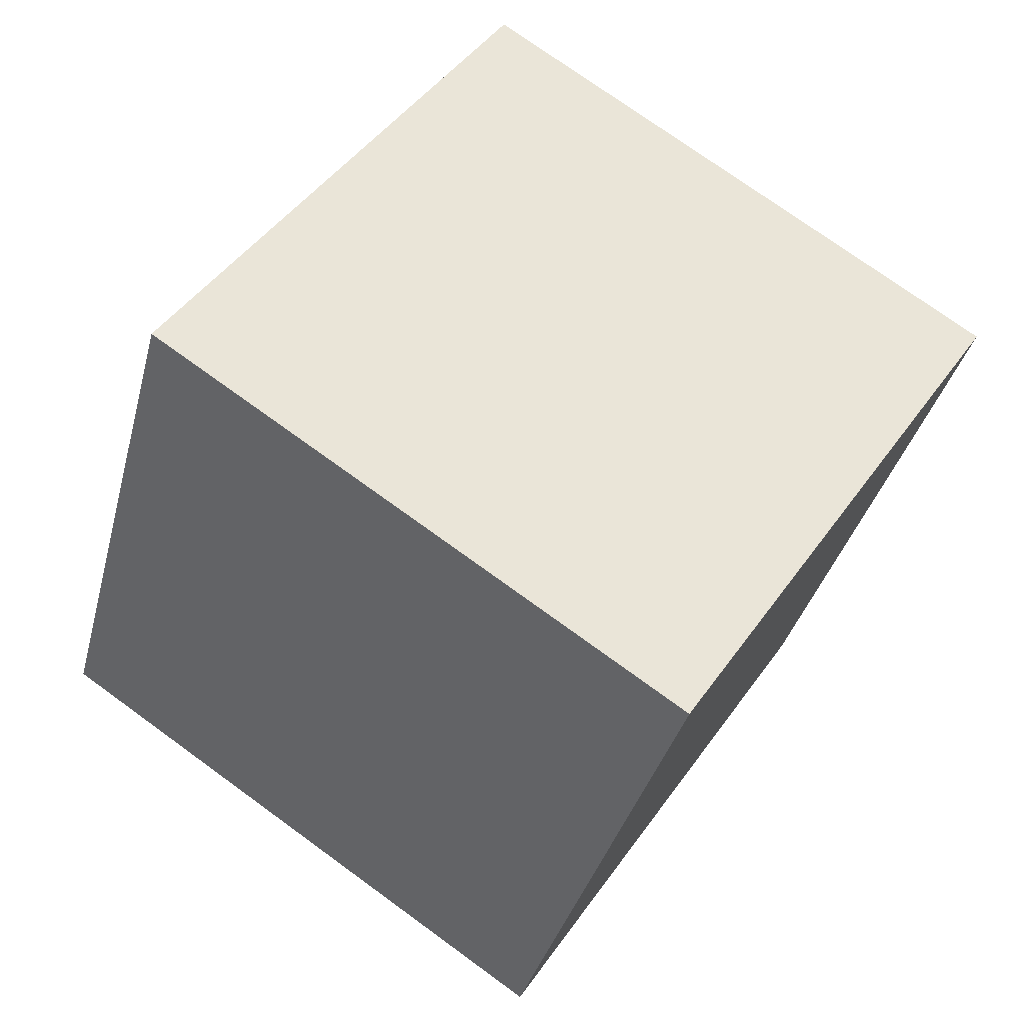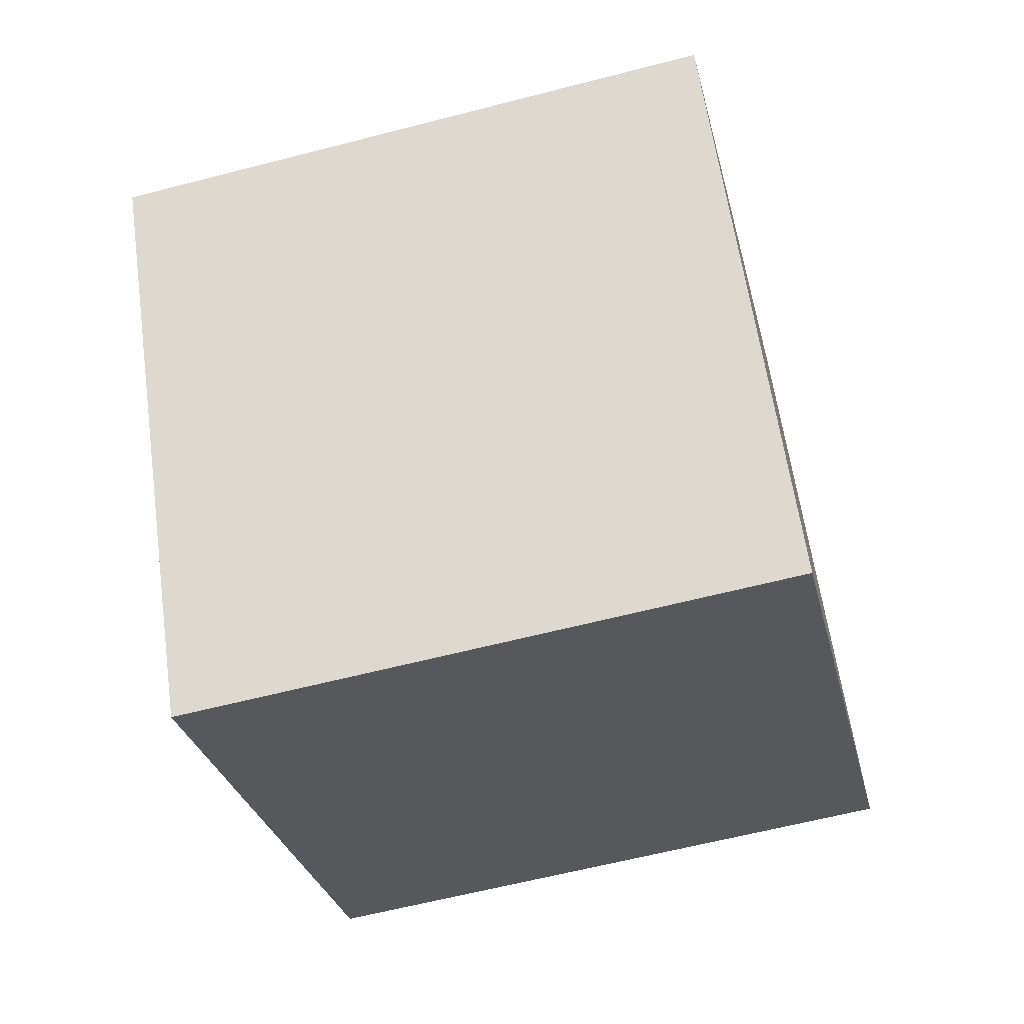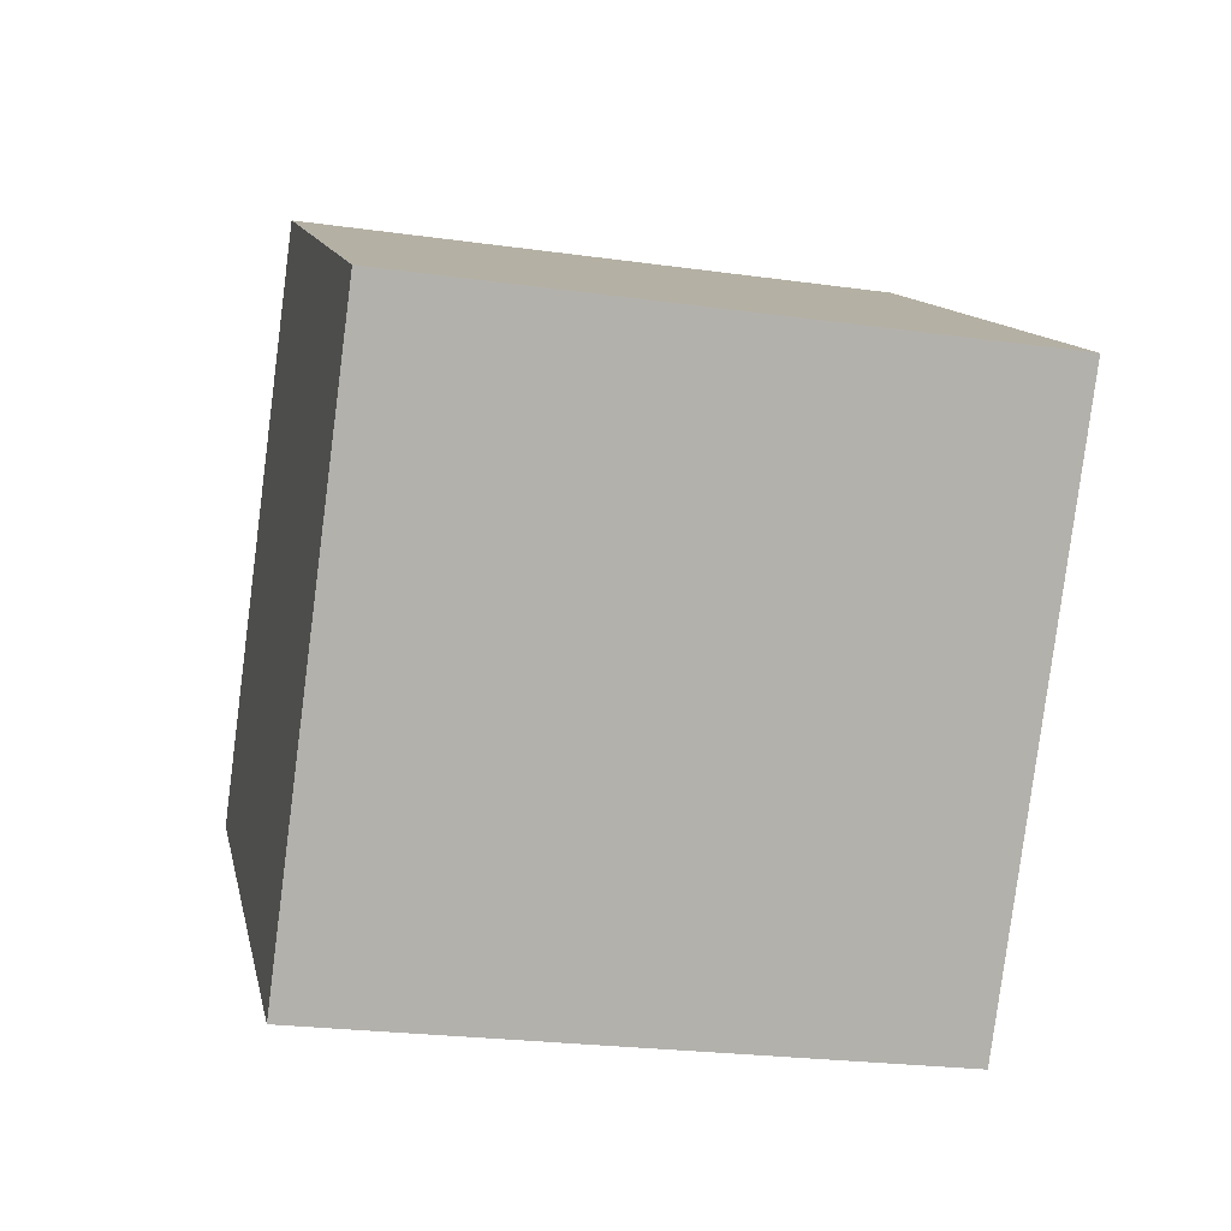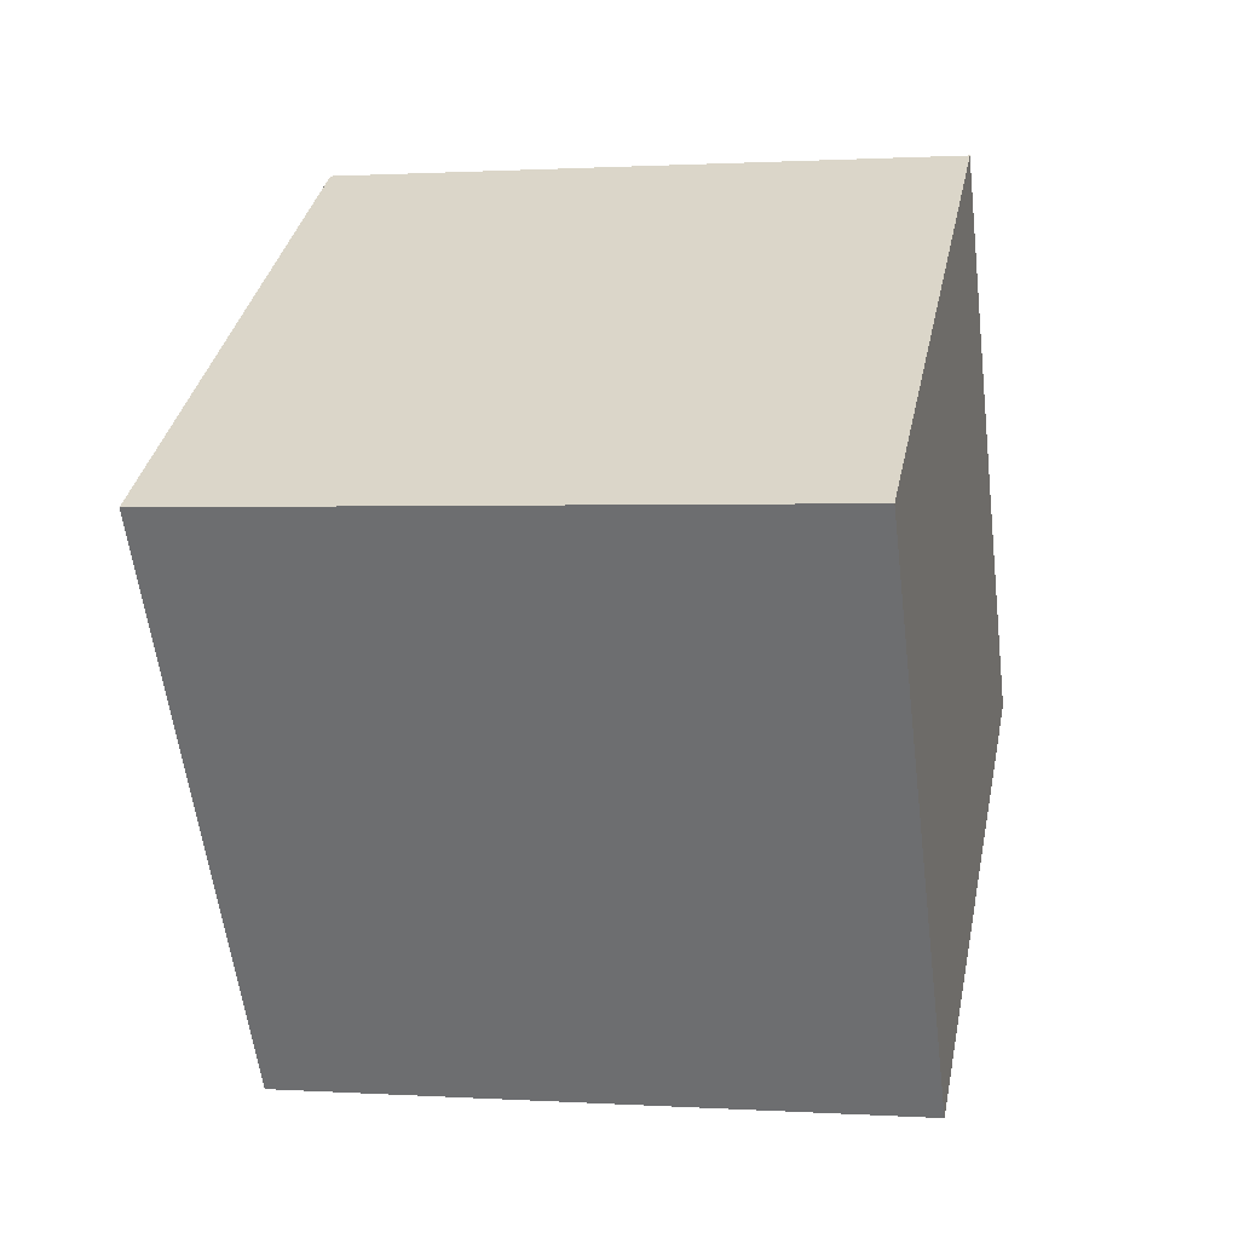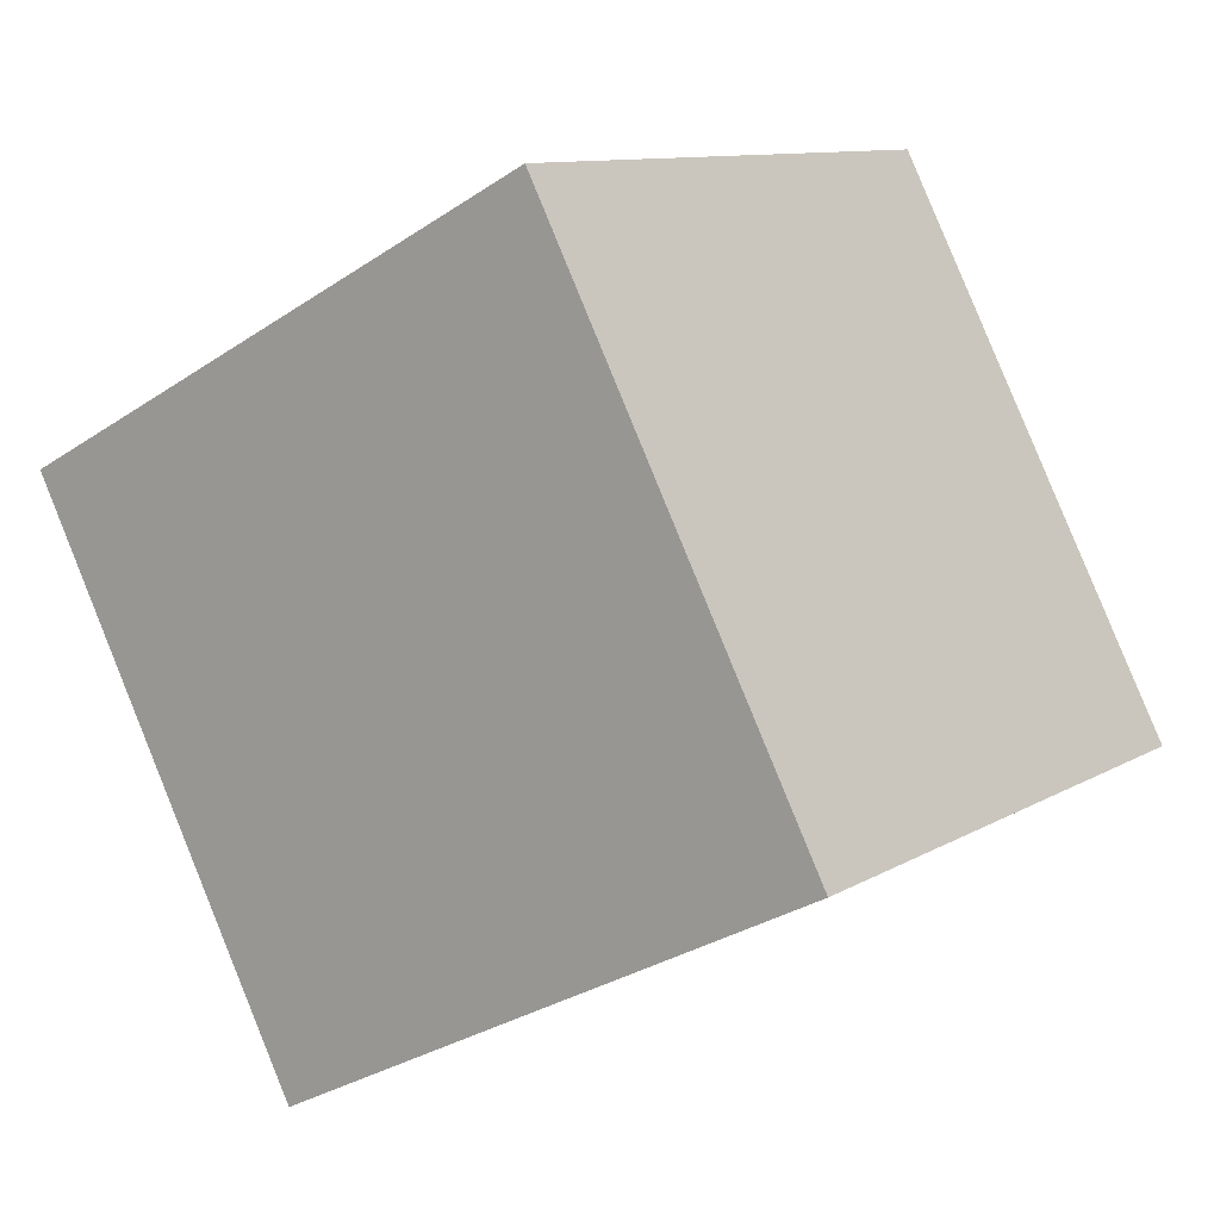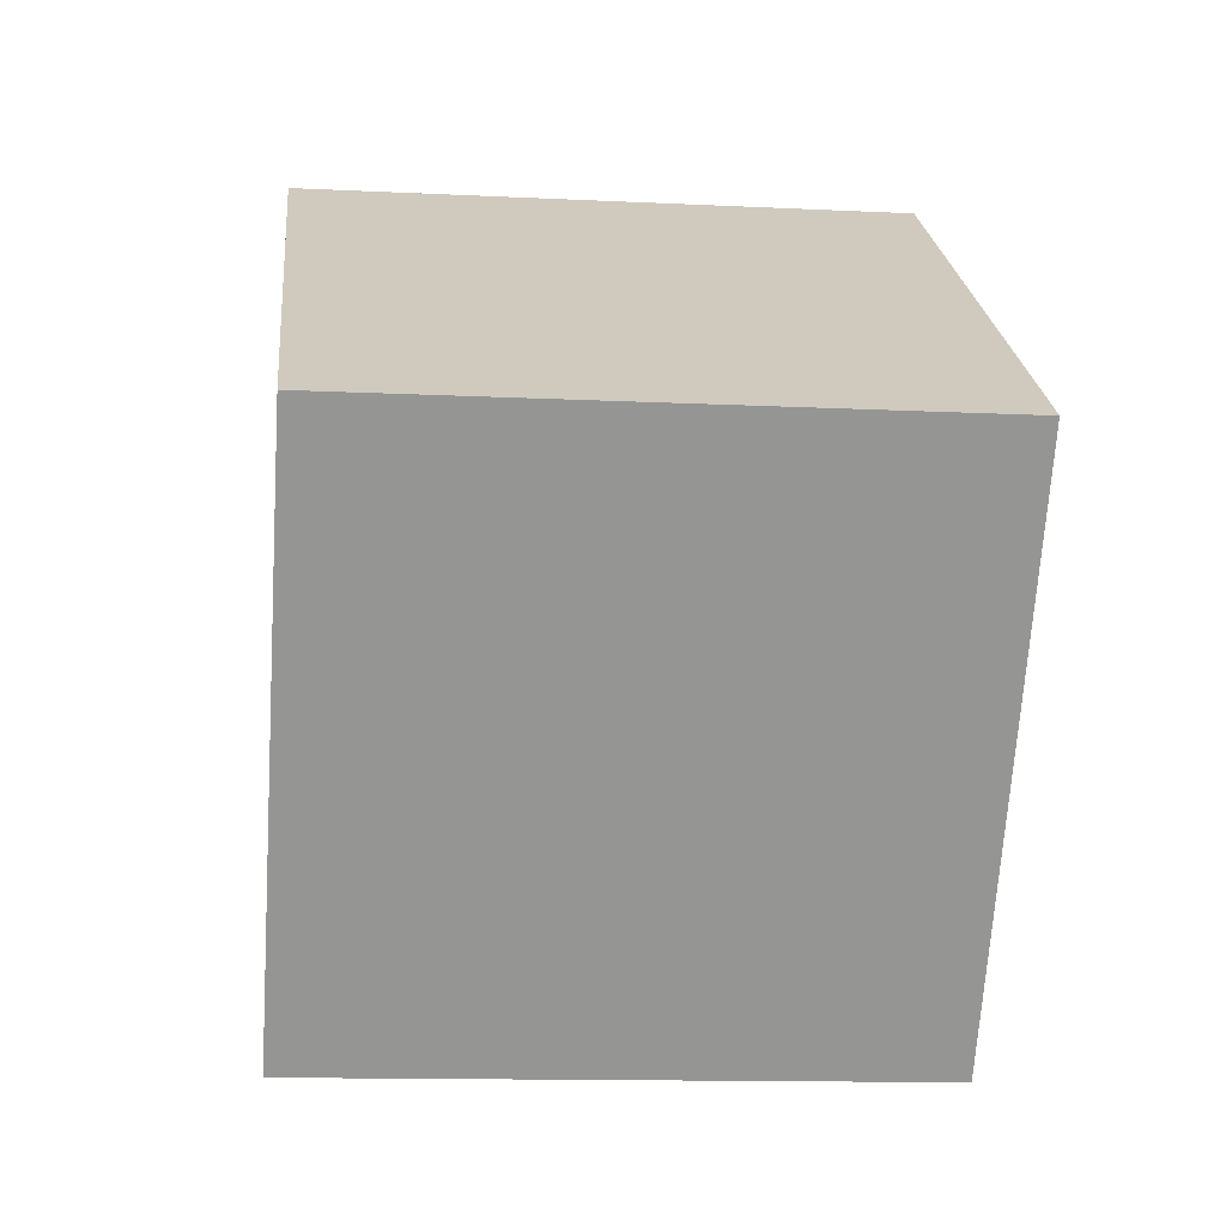
<metadata>
{"format":"obj","ext":"obj","renderer":"f3d","projection":"perspective","resolution":1024,"background":"white","views":[{"elev":-36.1,"azim":76.1,"up":"+Z"},{"elev":-62.3,"azim":-165.2,"up":"+Y"},{"elev":-23.1,"azim":167.0,"up":"+Y"},{"elev":-0.1,"azim":-167.0,"up":"+Y"},{"elev":-31.8,"azim":-136.7,"up":"+Z"},{"elev":-10.7,"azim":173.6,"up":"+Y"}]}
</metadata>
<code>
v 0.7198 0.5671 -0.3572
v 0.7188 0.788 -0.0237
v 0.7202 0.4545 0.1972
v 0.7198 0.5671 -0.3572
v 0.7202 0.4545 0.1972
v 0.7212 0.2337 -0.1363
v 0.3198 0.5655 -0.3572
v 0.3212 0.232 -0.1363
v 0.3202 0.4529 0.1972
v 0.3198 0.5655 -0.3572
v 0.3202 0.4529 0.1972
v 0.3188 0.7863 -0.0237
v 0.7198 0.5671 -0.3572
v 0.3198 0.5655 -0.3572
v 0.3188 0.7863 -0.0237
v 0.7198 0.5671 -0.3572
v 0.3188 0.7863 -0.0237
v 0.7188 0.788 -0.0237
v 0.7188 0.788 -0.0237
v 0.3188 0.7863 -0.0237
v 0.3202 0.4529 0.1972
v 0.7188 0.788 -0.0237
v 0.3202 0.4529 0.1972
v 0.7202 0.4545 0.1972
v 0.7202 0.4545 0.1972
v 0.3202 0.4529 0.1972
v 0.3212 0.232 -0.1363
v 0.7202 0.4545 0.1972
v 0.3212 0.232 -0.1363
v 0.7212 0.2337 -0.1363
v 0.3198 0.5655 -0.3572
v 0.7198 0.5671 -0.3572
v 0.7212 0.2337 -0.1363
v 0.3198 0.5655 -0.3572
v 0.7212 0.2337 -0.1363
v 0.3212 0.232 -0.1363
f 1 2 3
f 4 5 6
f 7 8 9
f 10 11 12
f 13 14 15
f 16 17 18
f 19 20 21
f 22 23 24
f 25 26 27
f 28 29 30
f 31 32 33
f 34 35 36

</code>
